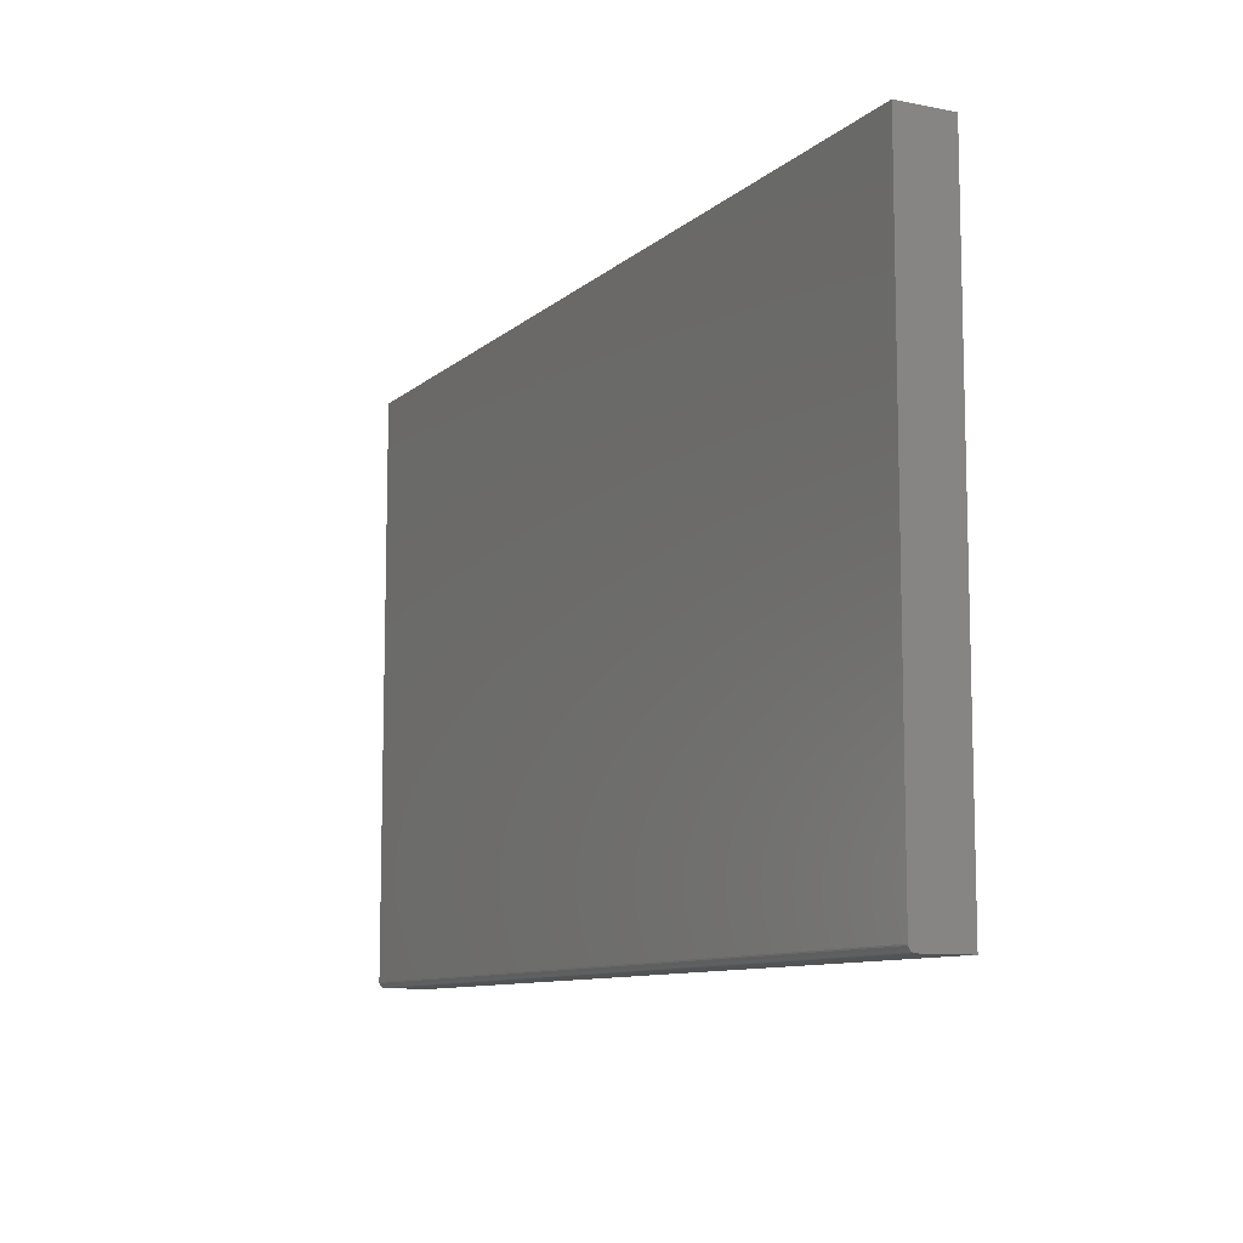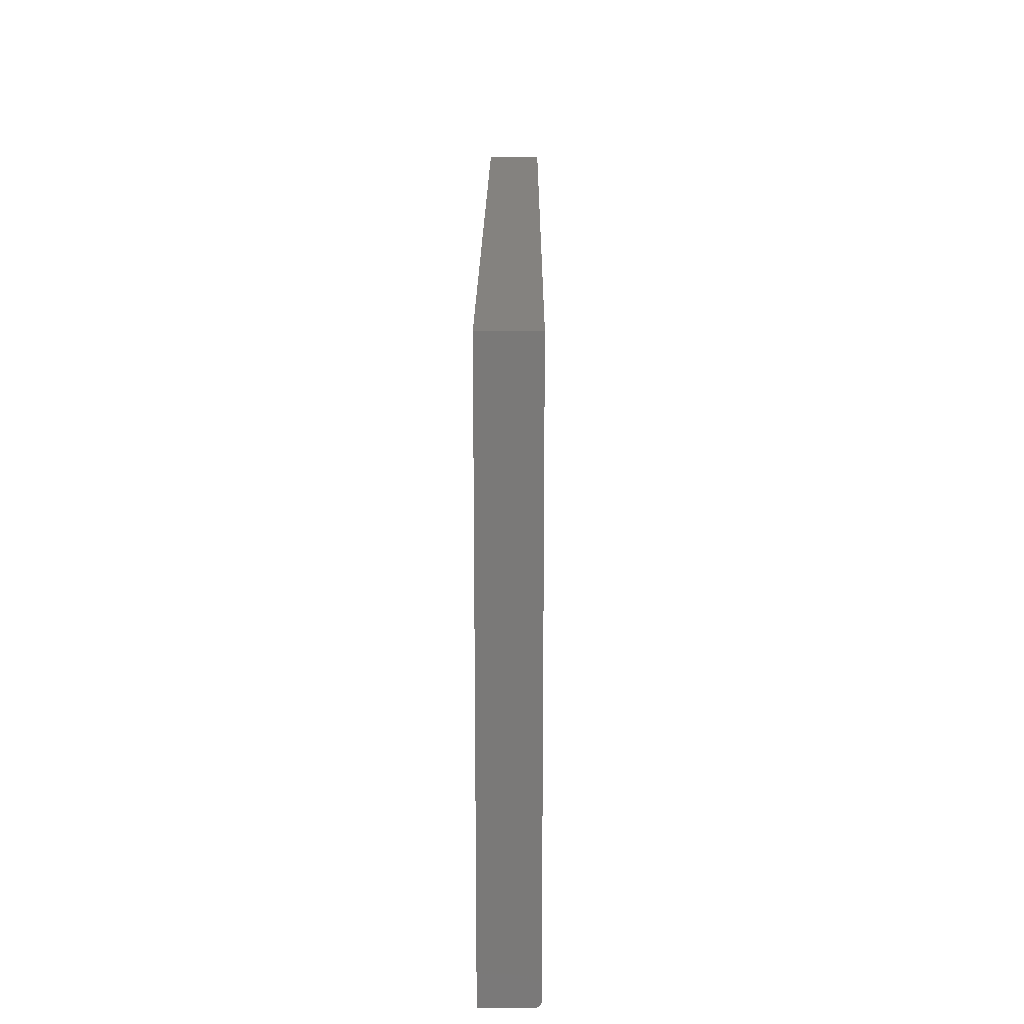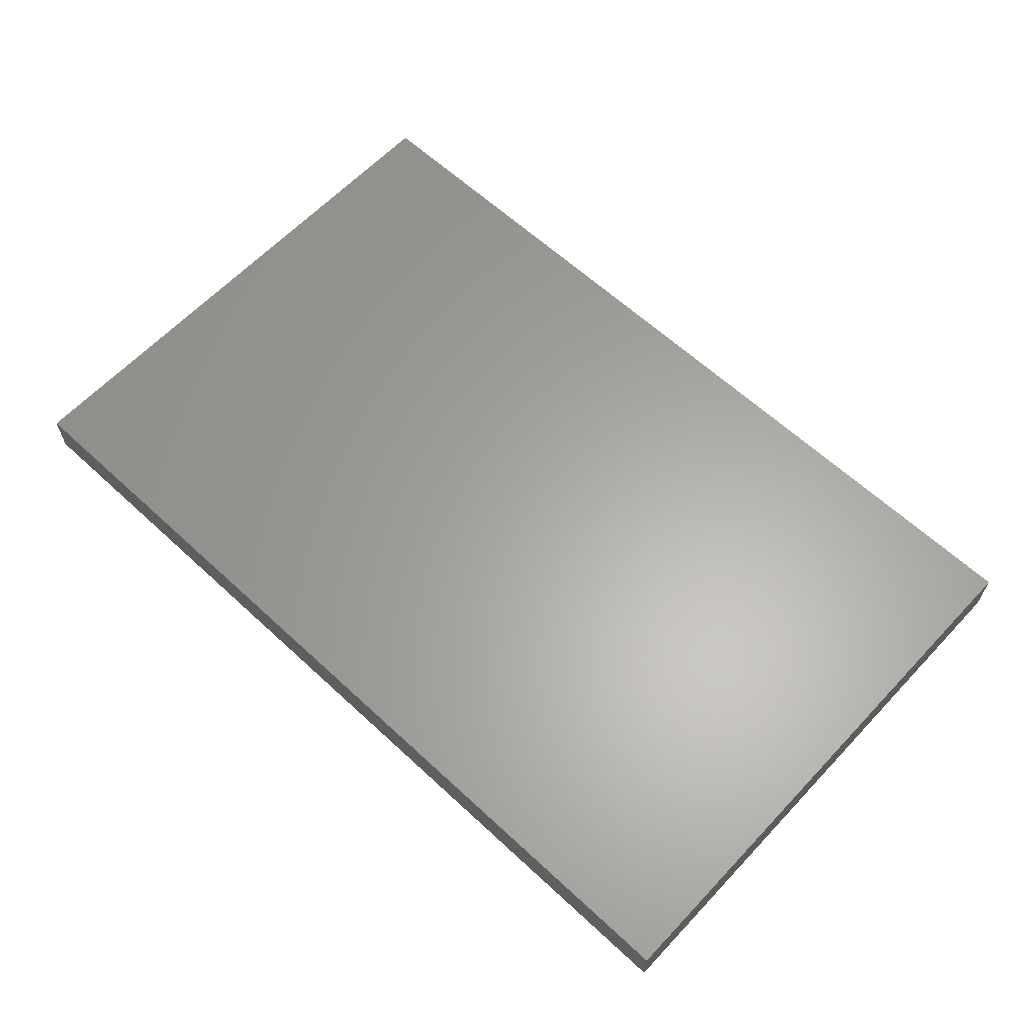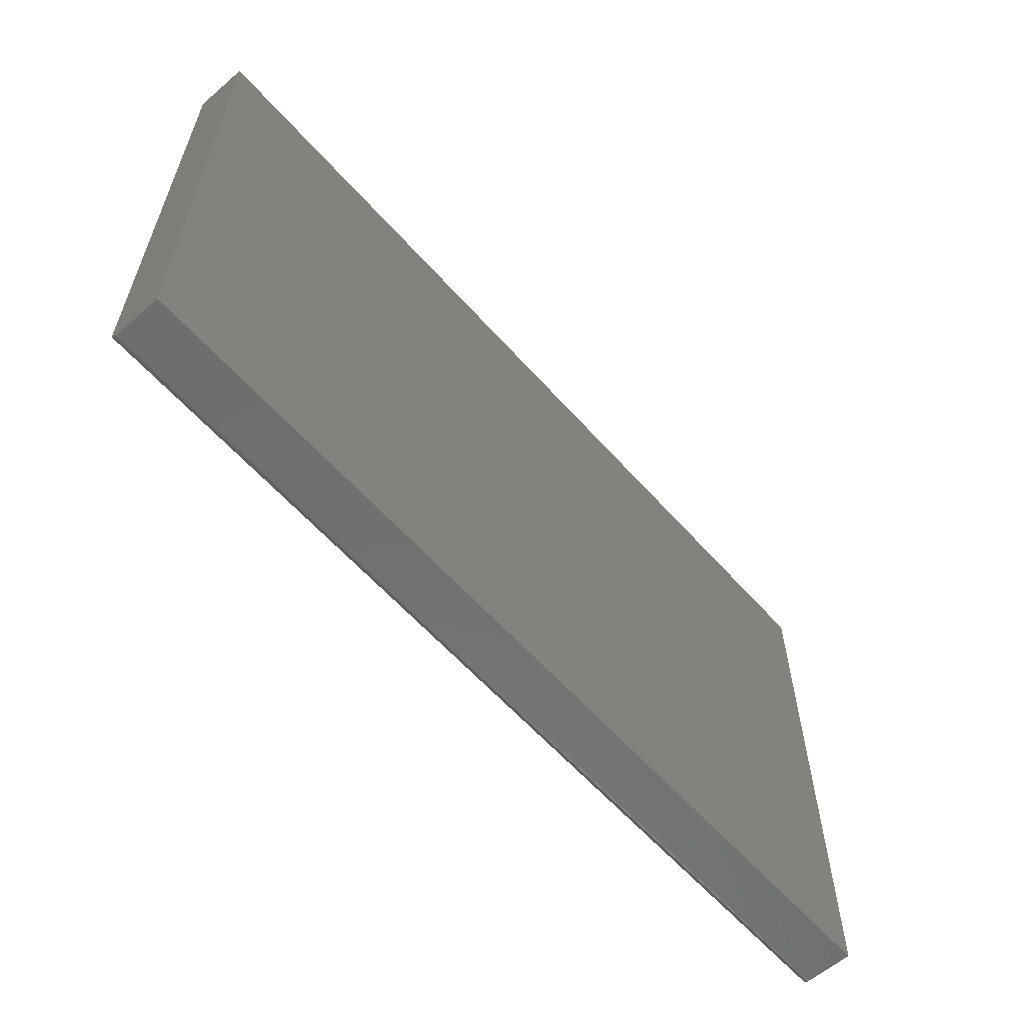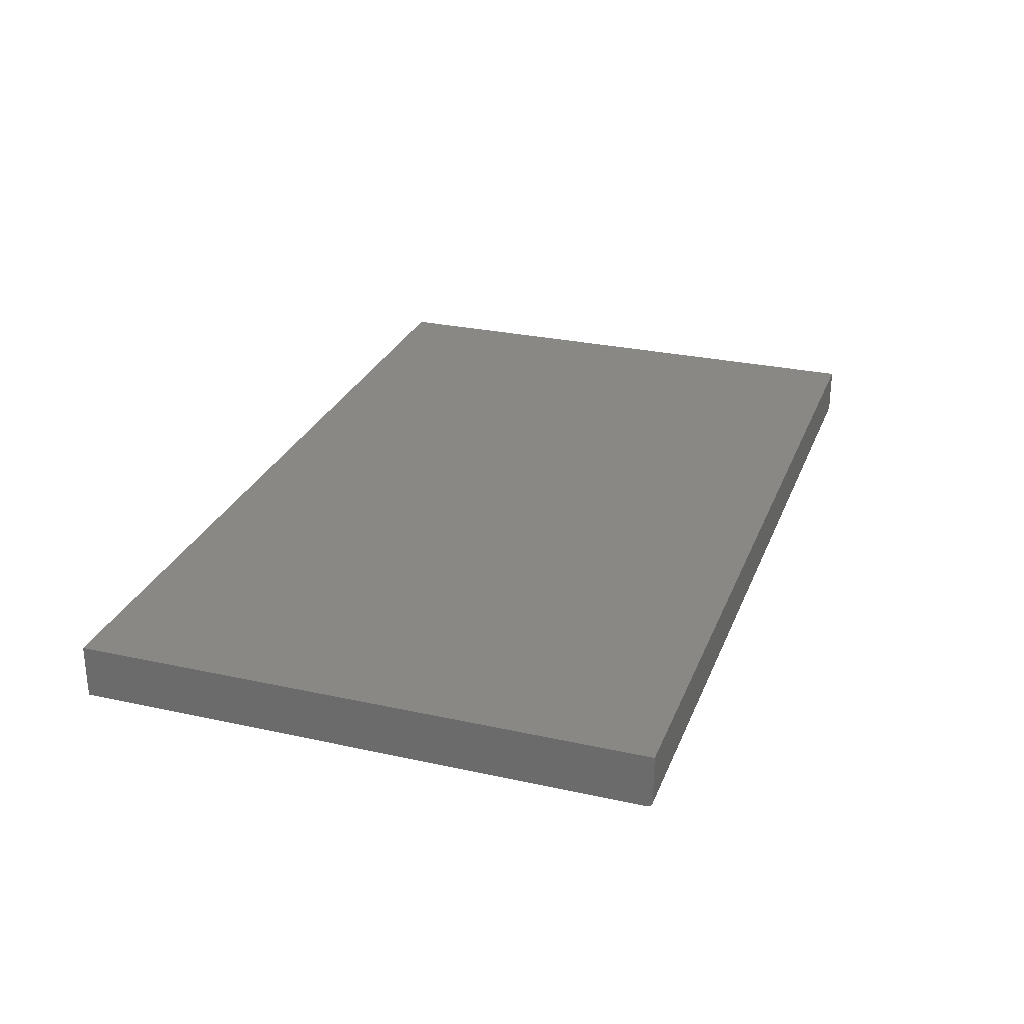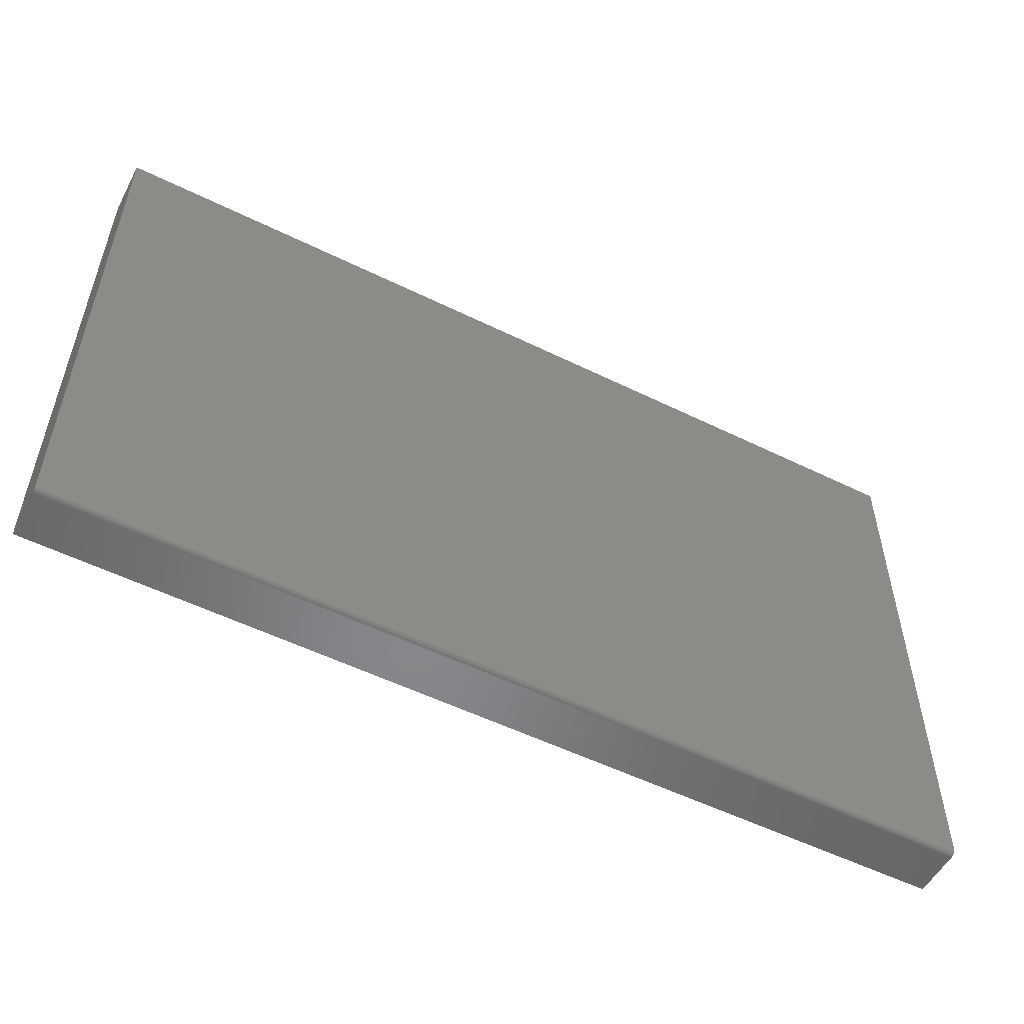
<metadata>
{"format":"stl","ext":"stl","renderer":"f3d","projection":"perspective","resolution":1024,"background":"white","views":[{"elev":-9.8,"azim":62.9,"up":"+Z"},{"elev":17.7,"azim":-89.7,"up":"+Z"},{"elev":62.4,"azim":-136.8,"up":"+Y"},{"elev":-60.2,"azim":131.4,"up":"+Z"},{"elev":27.5,"azim":108.7,"up":"+Y"},{"elev":-53.9,"azim":-27.6,"up":"+Z"}]}
</metadata>
<code>
# stl→obj: 24 verts, 44 faces
v -0.625 -0.07031 0.007812
v 0.5625 -0.07031 0.007812
v -0.625 -0.07031 0.75
v 0.5625 -0.07031 0.75
v -0.625 -0.069 0.003472
v -0.625 -0.06684 0.001317
v -0.625 -0.06802 0.002288
v -0.625 5.099e-33 0.75
v -0.625 0 0
v -0.625 -0.06972 0.004823
v -0.625 -0.07016 0.006288
v -0.625 -0.0625 0
v -0.625 -0.06402 0.0001501
v -0.625 -0.06549 0.0005947
v 0.5625 -0.07016 0.006288
v 0.5625 -0.069 0.003472
v 0.5625 -0.06972 0.004823
v 0.5625 1.318e-16 0.75
v 0.5625 -0.06802 0.002288
v 0.5625 -0.06684 0.001317
v 0.5625 -0.06549 0.0005947
v 0.5625 -0.06402 0.0001501
v 0.5625 -0.0625 -7.271e-17
v 0.5625 1.318e-16 -7.271e-17
f 1 2 3
f 3 2 4
f 5 6 7
f 1 3 8
f 9 6 5
f 9 5 10
f 9 10 11
f 9 11 1
f 9 1 8
f 6 9 12
f 6 12 13
f 6 13 14
f 2 15 16
f 16 15 17
f 18 4 2
f 18 2 16
f 18 16 19
f 18 19 20
f 18 20 21
f 18 21 22
f 18 22 23
f 18 23 24
f 12 9 23
f 23 9 24
f 12 23 13
f 13 23 22
f 13 22 14
f 14 22 21
f 14 21 6
f 6 21 20
f 6 20 7
f 7 20 19
f 7 19 5
f 5 19 16
f 5 16 10
f 10 16 17
f 10 17 11
f 11 17 15
f 11 15 1
f 1 15 2
f 9 8 24
f 24 8 18
f 4 18 3
f 3 18 8

</code>
